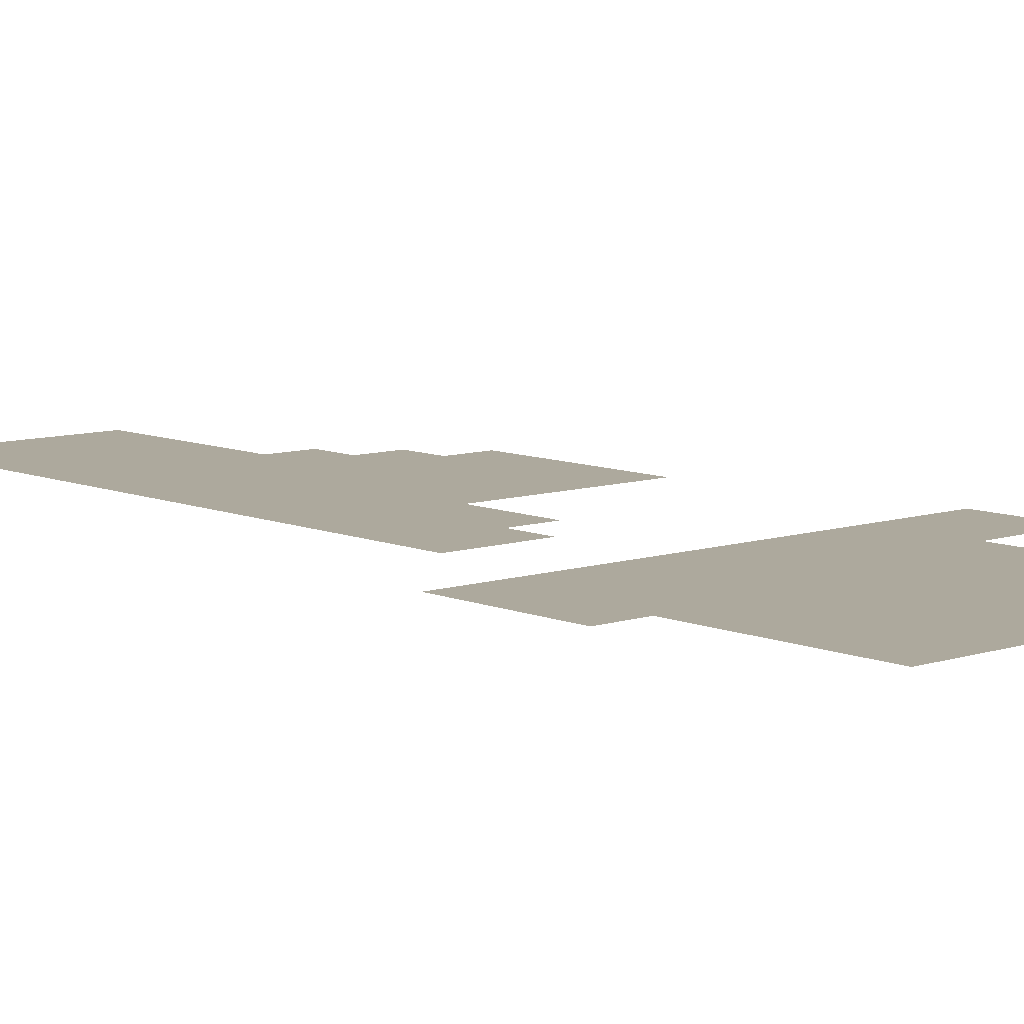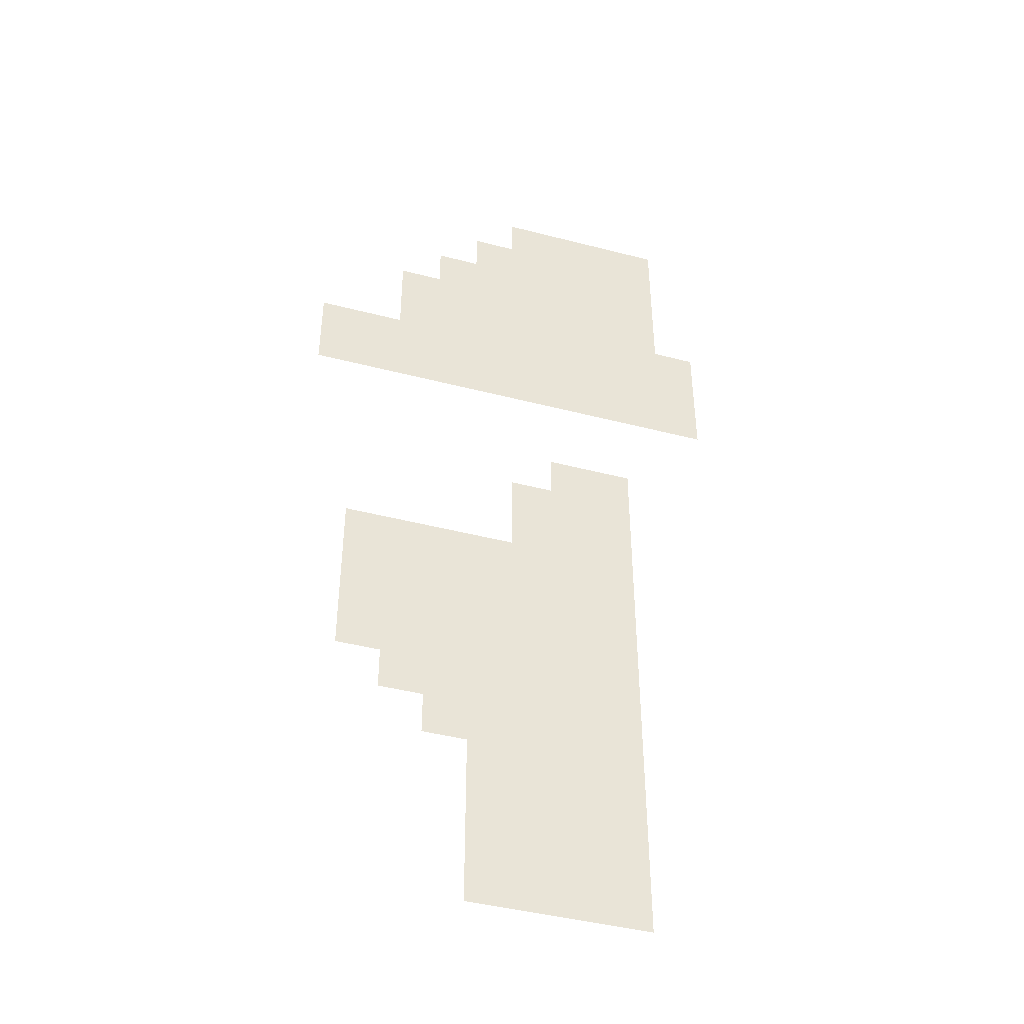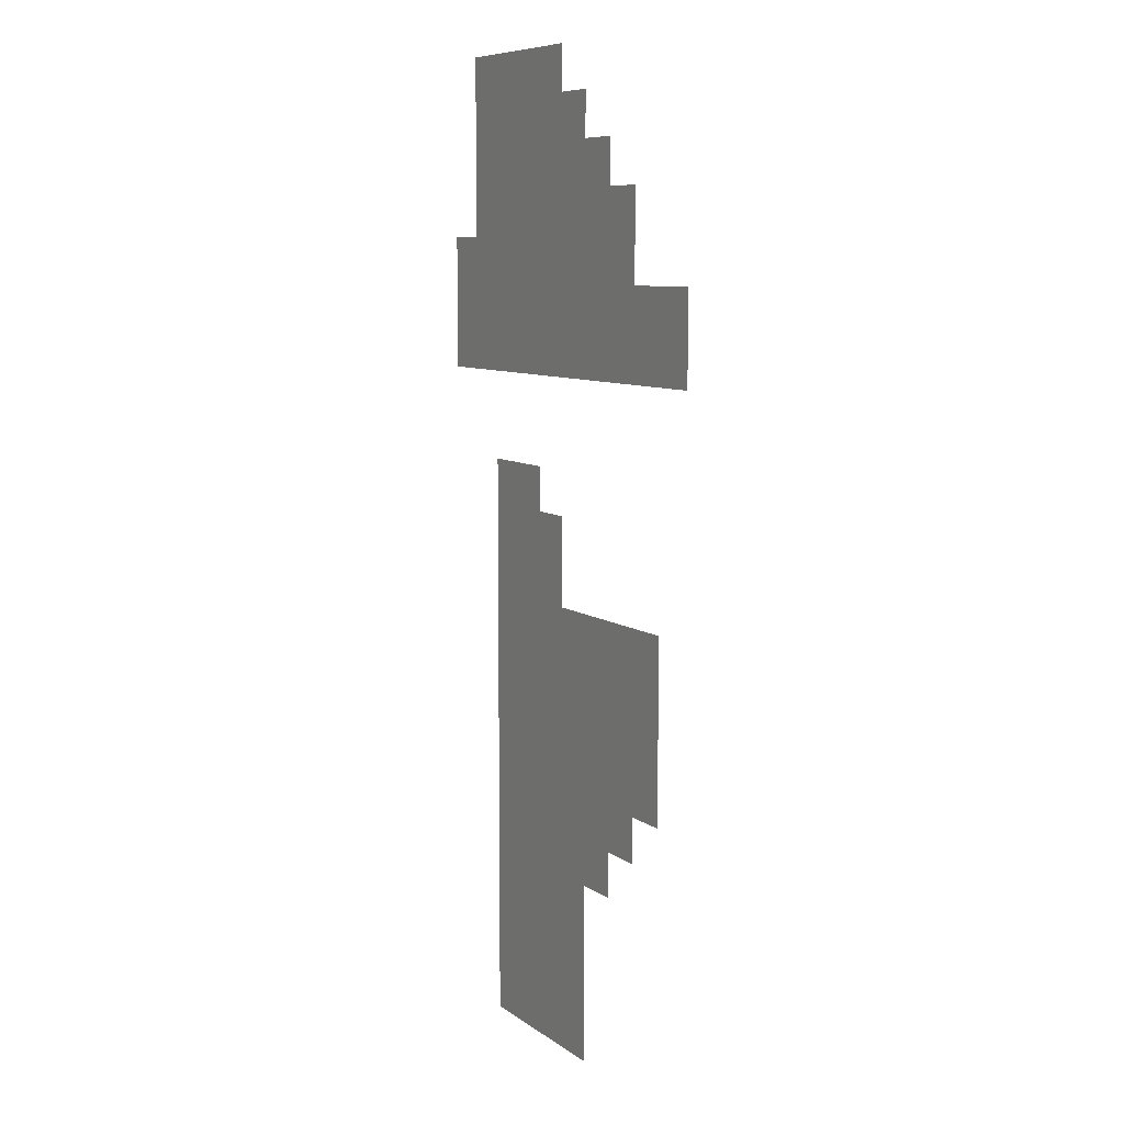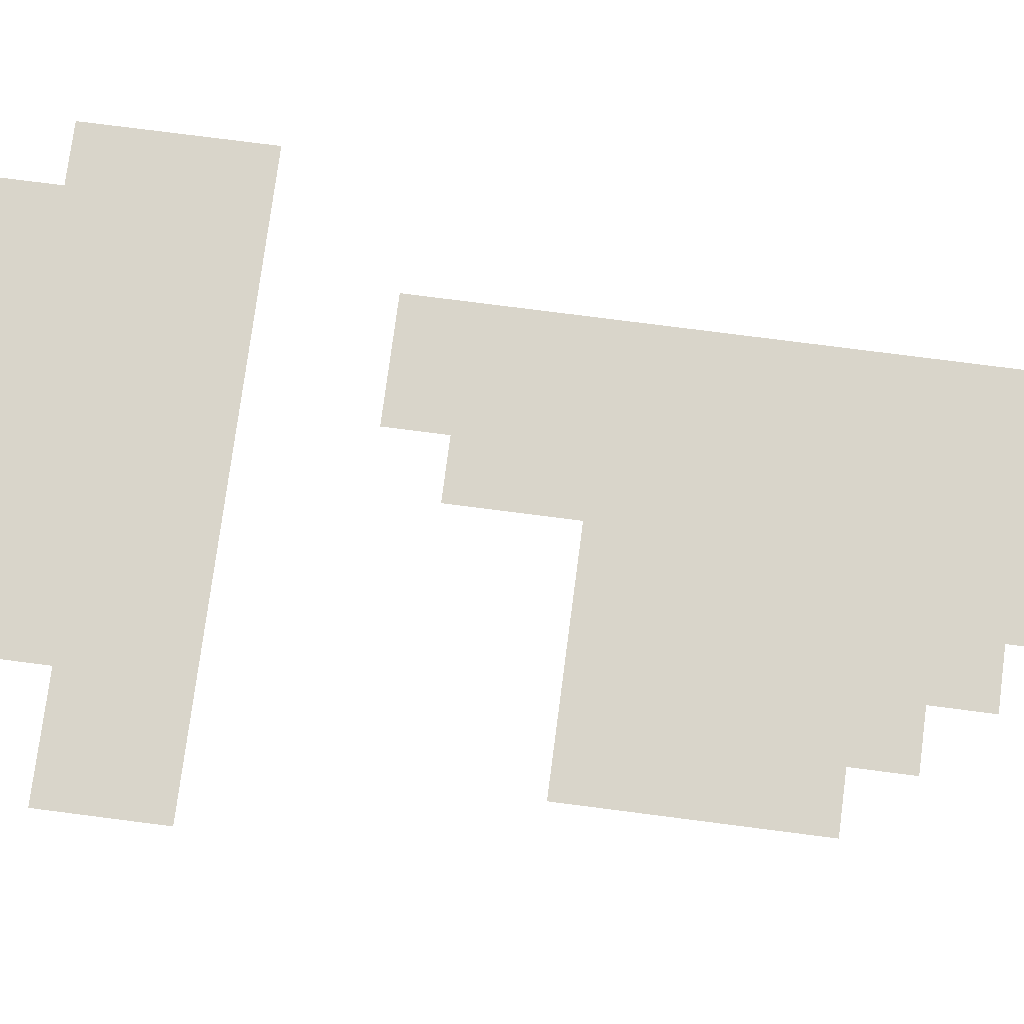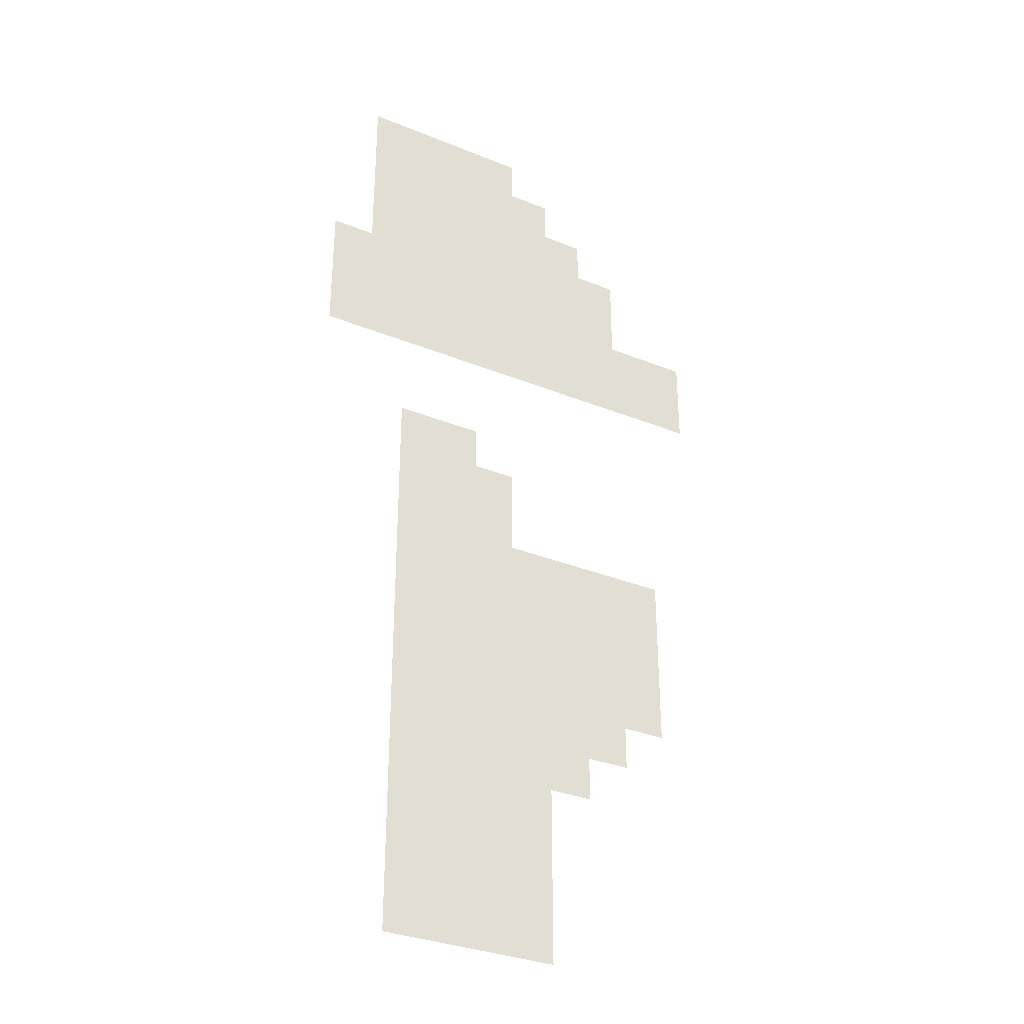
<metadata>
{"format":"obj","ext":"obj","renderer":"f3d","projection":"perspective","resolution":1024,"background":"white","views":[{"elev":8.8,"azim":138.5,"up":"+Z"},{"elev":-44.0,"azim":-16.9,"up":"+Y"},{"elev":8.3,"azim":-119.2,"up":"+Y"},{"elev":74.4,"azim":-82.6,"up":"+Z"},{"elev":-32.8,"azim":150.7,"up":"+Y"}]}
</metadata>
<code>
v -704 -480 0
v -736 -480 0
v -736 -448 0
v -704 -448 0
v -736 -480 0
v -768 -480 0
v -768 -448 0
v -736 -448 0
v -768 -480 0
v -800 -480 0
v -800 -448 0
v -768 -448 0
v -800 -480 0
v -832 -480 0
v -832 -448 0
v -800 -448 0
v -704 -512 0
v -736 -512 0
v -736 -480 0
v -704 -480 0
v -736 -512 0
v -768 -512 0
v -768 -480 0
v -736 -480 0
v -768 -512 0
v -800 -512 0
v -800 -480 0
v -768 -480 0
v -800 -512 0
v -832 -512 0
v -832 -480 0
v -800 -480 0
v -832 -512 0
v -864 -512 0
v -864 -480 0
v -832 -480 0
v -704 -544 0
v -736 -544 0
v -736 -512 0
v -704 -512 0
v -736 -544 0
v -768 -544 0
v -768 -512 0
v -736 -512 0
v -768 -544 0
v -800 -544 0
v -800 -512 0
v -768 -512 0
v -800 -544 0
v -832 -544 0
v -832 -512 0
v -800 -512 0
v -832 -544 0
v -864 -544 0
v -864 -512 0
v -832 -512 0
v -864 -544 0
v -896 -544 0
v -896 -512 0
v -864 -512 0
v -704 -576 0
v -736 -576 0
v -736 -544 0
v -704 -544 0
v -736 -576 0
v -768 -576 0
v -768 -544 0
v -736 -544 0
v -768 -576 0
v -800 -576 0
v -800 -544 0
v -768 -544 0
v -800 -576 0
v -832 -576 0
v -832 -544 0
v -800 -544 0
v -832 -576 0
v -864 -576 0
v -864 -544 0
v -832 -544 0
v -864 -576 0
v -896 -576 0
v -896 -544 0
v -864 -544 0
v -896 -576 0
v -928 -576 0
v -928 -544 0
v -896 -544 0
v -672 -608 0
v -704 -608 0
v -704 -576 0
v -672 -576 0
v -704 -608 0
v -736 -608 0
v -736 -576 0
v -704 -576 0
v -736 -608 0
v -768 -608 0
v -768 -576 0
v -736 -576 0
v -768 -608 0
v -800 -608 0
v -800 -576 0
v -768 -576 0
v -800 -608 0
v -832 -608 0
v -832 -576 0
v -800 -576 0
v -832 -608 0
v -864 -608 0
v -864 -576 0
v -832 -576 0
v -864 -608 0
v -896 -608 0
v -896 -576 0
v -864 -576 0
v -896 -608 0
v -928 -608 0
v -928 -576 0
v -896 -576 0
v -672 -640 0
v -704 -640 0
v -704 -608 0
v -672 -608 0
v -704 -640 0
v -736 -640 0
v -736 -608 0
v -704 -608 0
v -736 -640 0
v -768 -640 0
v -768 -608 0
v -736 -608 0
v -768 -640 0
v -800 -640 0
v -800 -608 0
v -768 -608 0
v -800 -640 0
v -832 -640 0
v -832 -608 0
v -800 -608 0
v -832 -640 0
v -864 -640 0
v -864 -608 0
v -832 -608 0
v -864 -640 0
v -896 -640 0
v -896 -608 0
v -864 -608 0
v -896 -640 0
v -928 -640 0
v -928 -608 0
v -896 -608 0
v -928 -640 0
v -960 -640 0
v -960 -608 0
v -928 -608 0
v -960 -640 0
v -992 -640 0
v -992 -608 0
v -960 -608 0
v -672 -672 0
v -704 -672 0
v -704 -640 0
v -672 -640 0
v -704 -672 0
v -736 -672 0
v -736 -640 0
v -704 -640 0
v -736 -672 0
v -768 -672 0
v -768 -640 0
v -736 -640 0
v -768 -672 0
v -800 -672 0
v -800 -640 0
v -768 -640 0
v -800 -672 0
v -832 -672 0
v -832 -640 0
v -800 -640 0
v -832 -672 0
v -864 -672 0
v -864 -640 0
v -832 -640 0
v -864 -672 0
v -896 -672 0
v -896 -640 0
v -864 -640 0
v -896 -672 0
v -928 -672 0
v -928 -640 0
v -896 -640 0
v -928 -672 0
v -960 -672 0
v -960 -640 0
v -928 -640 0
v -960 -672 0
v -992 -672 0
v -992 -640 0
v -960 -640 0
v -736 -768 0
v -768 -768 0
v -768 -736 0
v -736 -736 0
v -768 -768 0
v -800 -768 0
v -800 -736 0
v -768 -736 0
v -736 -800 0
v -768 -800 0
v -768 -768 0
v -736 -768 0
v -768 -800 0
v -800 -800 0
v -800 -768 0
v -768 -768 0
v -800 -800 0
v -832 -800 0
v -832 -768 0
v -800 -768 0
v -736 -832 0
v -768 -832 0
v -768 -800 0
v -736 -800 0
v -768 -832 0
v -800 -832 0
v -800 -800 0
v -768 -800 0
v -800 -832 0
v -832 -832 0
v -832 -800 0
v -800 -800 0
v -736 -864 0
v -768 -864 0
v -768 -832 0
v -736 -832 0
v -768 -864 0
v -800 -864 0
v -800 -832 0
v -768 -832 0
v -800 -864 0
v -832 -864 0
v -832 -832 0
v -800 -832 0
v -832 -864 0
v -864 -864 0
v -864 -832 0
v -832 -832 0
v -864 -864 0
v -896 -864 0
v -896 -832 0
v -864 -832 0
v -896 -864 0
v -928 -864 0
v -928 -832 0
v -896 -832 0
v -928 -864 0
v -960 -864 0
v -960 -832 0
v -928 -832 0
v -736 -896 0
v -768 -896 0
v -768 -864 0
v -736 -864 0
v -768 -896 0
v -800 -896 0
v -800 -864 0
v -768 -864 0
v -800 -896 0
v -832 -896 0
v -832 -864 0
v -800 -864 0
v -832 -896 0
v -864 -896 0
v -864 -864 0
v -832 -864 0
v -864 -896 0
v -896 -896 0
v -896 -864 0
v -864 -864 0
v -896 -896 0
v -928 -896 0
v -928 -864 0
v -896 -864 0
v -928 -896 0
v -960 -896 0
v -960 -864 0
v -928 -864 0
v -736 -928 0
v -768 -928 0
v -768 -896 0
v -736 -896 0
v -768 -928 0
v -800 -928 0
v -800 -896 0
v -768 -896 0
v -800 -928 0
v -832 -928 0
v -832 -896 0
v -800 -896 0
v -832 -928 0
v -864 -928 0
v -864 -896 0
v -832 -896 0
v -864 -928 0
v -896 -928 0
v -896 -896 0
v -864 -896 0
v -896 -928 0
v -928 -928 0
v -928 -896 0
v -896 -896 0
v -928 -928 0
v -960 -928 0
v -960 -896 0
v -928 -896 0
v -736 -960 0
v -768 -960 0
v -768 -928 0
v -736 -928 0
v -768 -960 0
v -800 -960 0
v -800 -928 0
v -768 -928 0
v -800 -960 0
v -832 -960 0
v -832 -928 0
v -800 -928 0
v -832 -960 0
v -864 -960 0
v -864 -928 0
v -832 -928 0
v -864 -960 0
v -896 -960 0
v -896 -928 0
v -864 -928 0
v -896 -960 0
v -928 -960 0
v -928 -928 0
v -896 -928 0
v -928 -960 0
v -960 -960 0
v -960 -928 0
v -928 -928 0
v -736 -992 0
v -768 -992 0
v -768 -960 0
v -736 -960 0
v -768 -992 0
v -800 -992 0
v -800 -960 0
v -768 -960 0
v -800 -992 0
v -832 -992 0
v -832 -960 0
v -800 -960 0
v -832 -992 0
v -864 -992 0
v -864 -960 0
v -832 -960 0
v -864 -992 0
v -896 -992 0
v -896 -960 0
v -864 -960 0
v -896 -992 0
v -928 -992 0
v -928 -960 0
v -896 -960 0
v -736 -1024 0
v -768 -1024 0
v -768 -992 0
v -736 -992 0
v -768 -1024 0
v -800 -1024 0
v -800 -992 0
v -768 -992 0
v -800 -1024 0
v -832 -1024 0
v -832 -992 0
v -800 -992 0
v -832 -1024 0
v -864 -1024 0
v -864 -992 0
v -832 -992 0
v -864 -1024 0
v -896 -1024 0
v -896 -992 0
v -864 -992 0
v -736 -1056 0
v -768 -1056 0
v -768 -1024 0
v -736 -1024 0
v -768 -1056 0
v -800 -1056 0
v -800 -1024 0
v -768 -1024 0
v -800 -1056 0
v -832 -1056 0
v -832 -1024 0
v -800 -1024 0
v -832 -1056 0
v -864 -1056 0
v -864 -1024 0
v -832 -1024 0
v -736 -1088 0
v -768 -1088 0
v -768 -1056 0
v -736 -1056 0
v -768 -1088 0
v -800 -1088 0
v -800 -1056 0
v -768 -1056 0
v -800 -1088 0
v -832 -1088 0
v -832 -1056 0
v -800 -1056 0
v -832 -1088 0
v -864 -1088 0
v -864 -1056 0
v -832 -1056 0
v -736 -1120 0
v -768 -1120 0
v -768 -1088 0
v -736 -1088 0
v -768 -1120 0
v -800 -1120 0
v -800 -1088 0
v -768 -1088 0
v -800 -1120 0
v -832 -1120 0
v -832 -1088 0
v -800 -1088 0
v -832 -1120 0
v -864 -1120 0
v -864 -1088 0
v -832 -1088 0
v -736 -1152 0
v -768 -1152 0
v -768 -1120 0
v -736 -1120 0
v -768 -1152 0
v -800 -1152 0
v -800 -1120 0
v -768 -1120 0
v -800 -1152 0
v -832 -1152 0
v -832 -1120 0
v -800 -1120 0
v -832 -1152 0
v -864 -1152 0
v -864 -1120 0
v -832 -1120 0
g peli_mesh_0005
f 1 2 3 4
f 5 6 7 8
f 9 10 11 12
f 13 14 15 16
f 17 18 19 20
f 21 22 23 24
f 25 26 27 28
f 29 30 31 32
f 33 34 35 36
f 37 38 39 40
f 41 42 43 44
f 45 46 47 48
f 49 50 51 52
f 53 54 55 56
f 57 58 59 60
f 61 62 63 64
f 65 66 67 68
f 69 70 71 72
f 73 74 75 76
f 77 78 79 80
f 81 82 83 84
f 85 86 87 88
f 89 90 91 92
f 93 94 95 96
f 97 98 99 100
f 101 102 103 104
f 105 106 107 108
f 109 110 111 112
f 113 114 115 116
f 117 118 119 120
f 121 122 123 124
f 125 126 127 128
f 129 130 131 132
f 133 134 135 136
f 137 138 139 140
f 141 142 143 144
f 145 146 147 148
f 149 150 151 152
f 153 154 155 156
f 157 158 159 160
f 161 162 163 164
f 165 166 167 168
f 169 170 171 172
f 173 174 175 176
f 177 178 179 180
f 181 182 183 184
f 185 186 187 188
f 189 190 191 192
f 193 194 195 196
f 197 198 199 200
f 201 202 203 204
f 205 206 207 208
f 209 210 211 212
f 213 214 215 216
f 217 218 219 220
f 221 222 223 224
f 225 226 227 228
f 229 230 231 232
f 233 234 235 236
f 237 238 239 240
f 241 242 243 244
f 245 246 247 248
f 249 250 251 252
f 253 254 255 256
f 257 258 259 260
f 261 262 263 264
f 265 266 267 268
f 269 270 271 272
f 273 274 275 276
f 277 278 279 280
f 281 282 283 284
f 285 286 287 288
f 289 290 291 292
f 293 294 295 296
f 297 298 299 300
f 301 302 303 304
f 305 306 307 308
f 309 310 311 312
f 313 314 315 316
f 317 318 319 320
f 321 322 323 324
f 325 326 327 328
f 329 330 331 332
f 333 334 335 336
f 337 338 339 340
f 341 342 343 344
f 345 346 347 348
f 349 350 351 352
f 353 354 355 356
f 357 358 359 360
f 361 362 363 364
f 365 366 367 368
f 369 370 371 372
f 373 374 375 376
f 377 378 379 380
f 381 382 383 384
f 385 386 387 388
f 389 390 391 392
f 393 394 395 396
f 397 398 399 400
f 401 402 403 404
f 405 406 407 408
f 409 410 411 412
f 413 414 415 416
f 417 418 419 420
f 421 422 423 424
f 425 426 427 428
f 429 430 431 432
f 433 434 435 436
f 437 438 439 440
f 441 442 443 444
f 445 446 447 448
f 449 450 451 452

</code>
